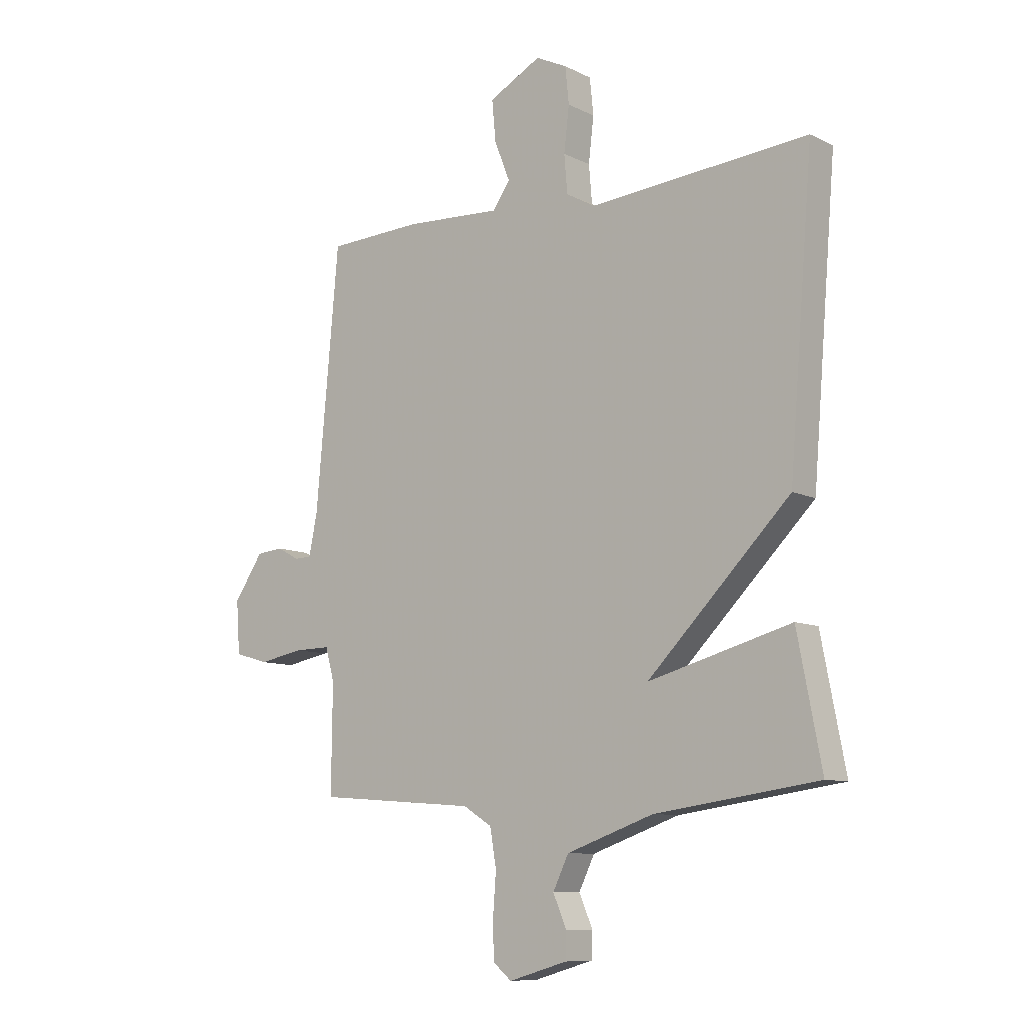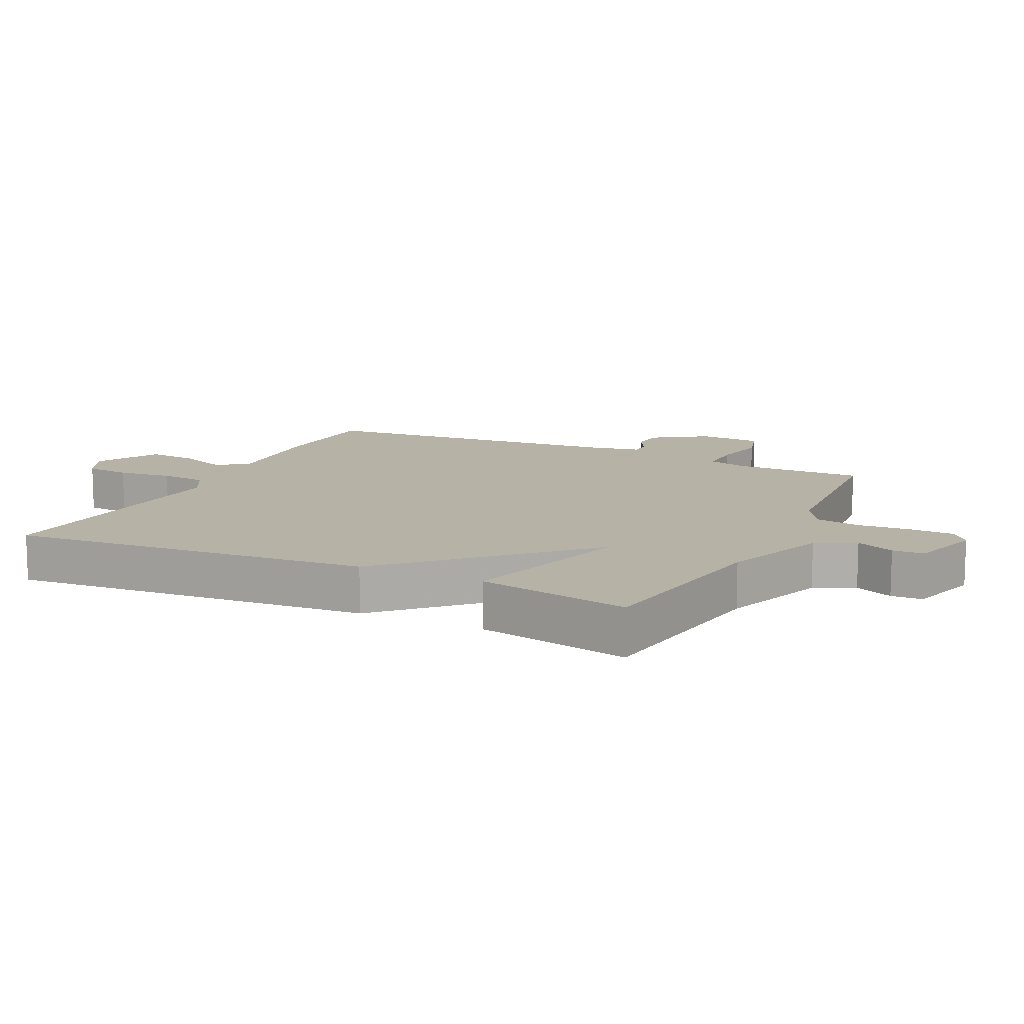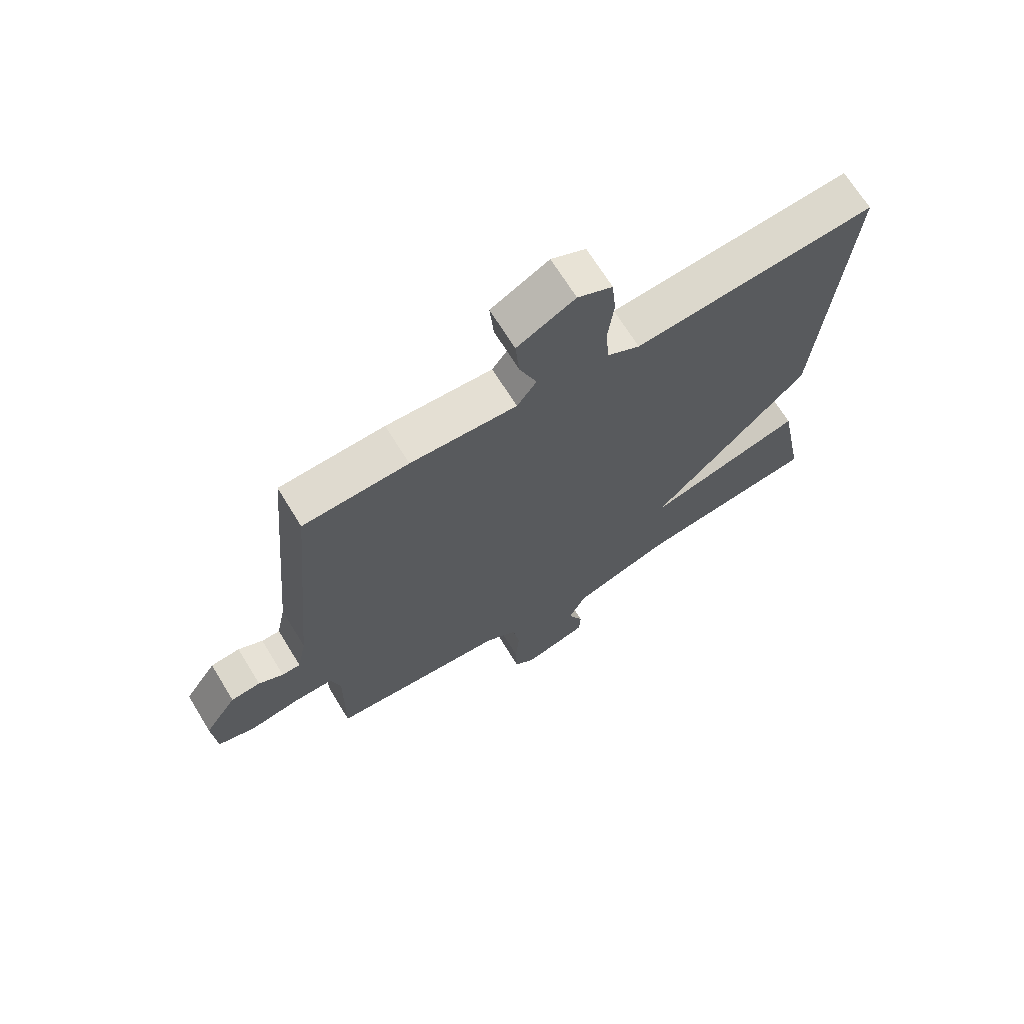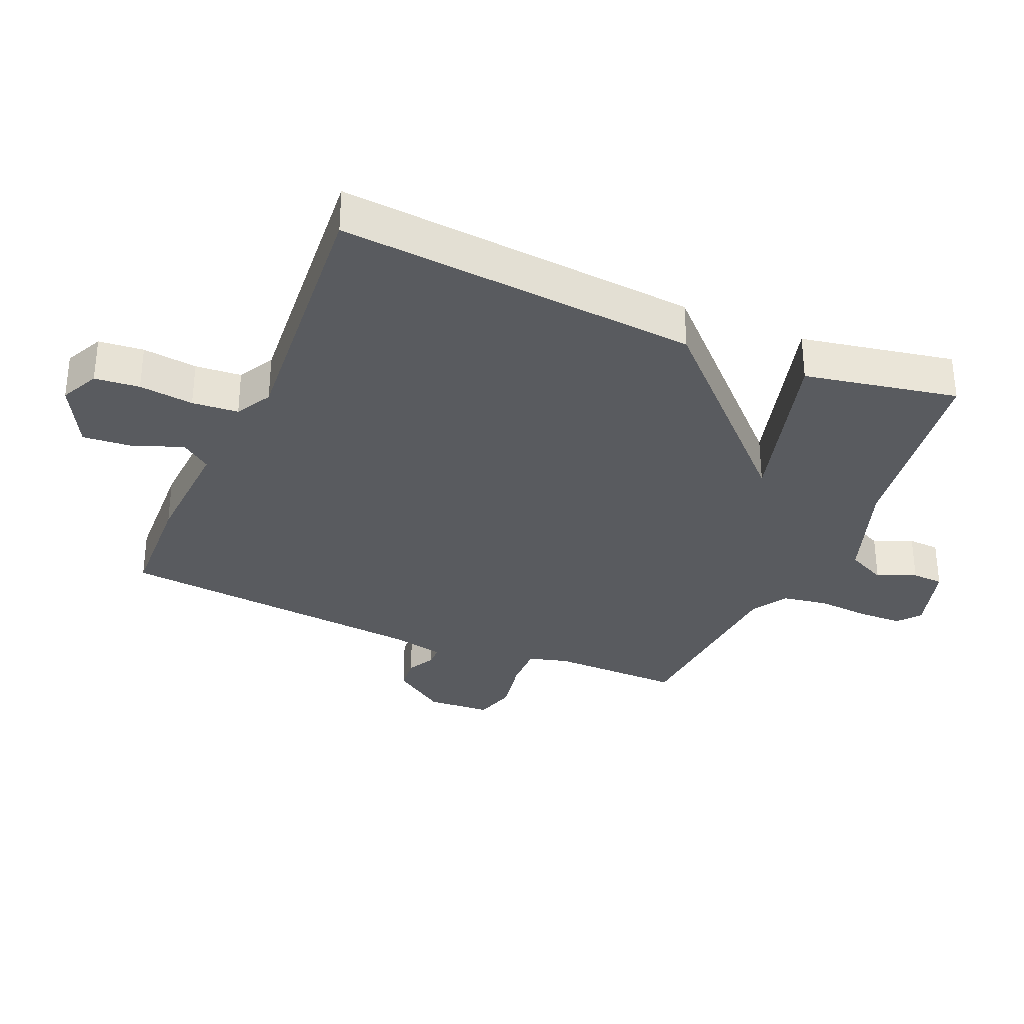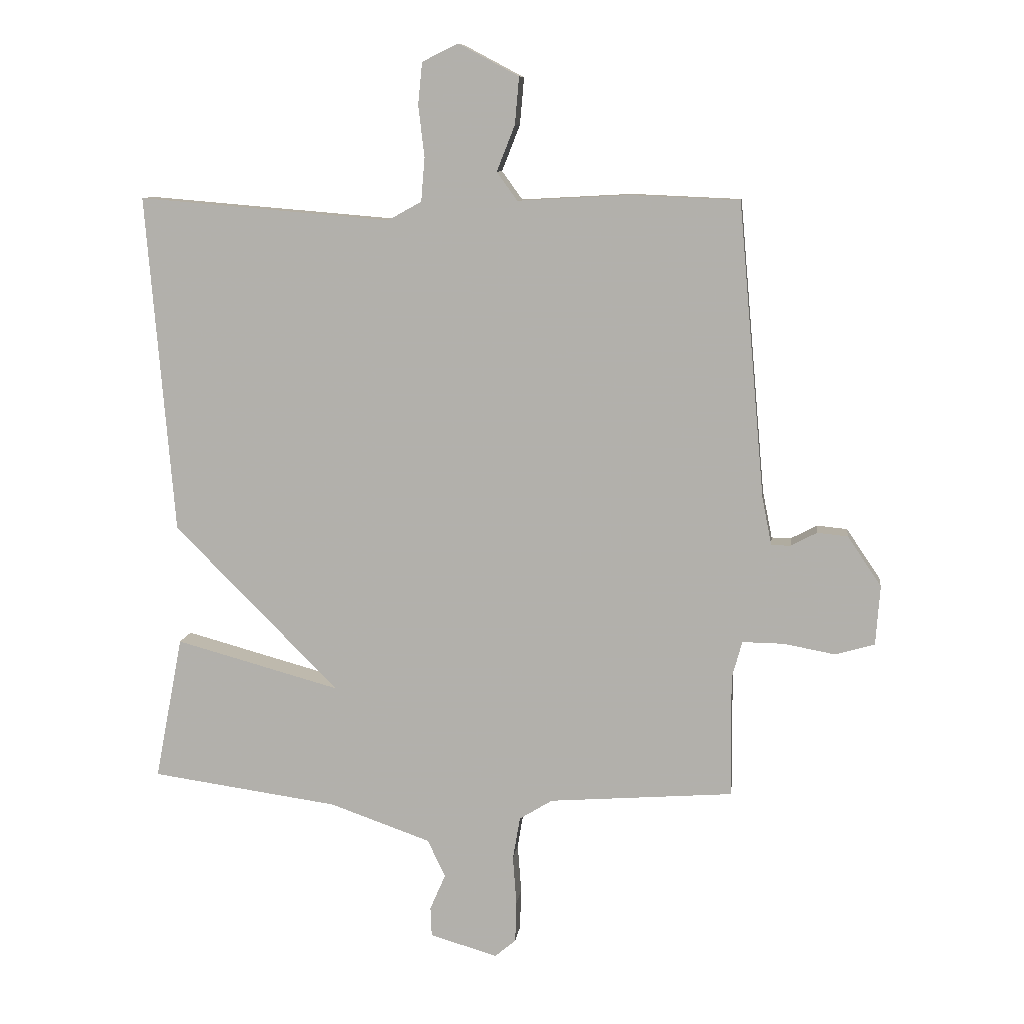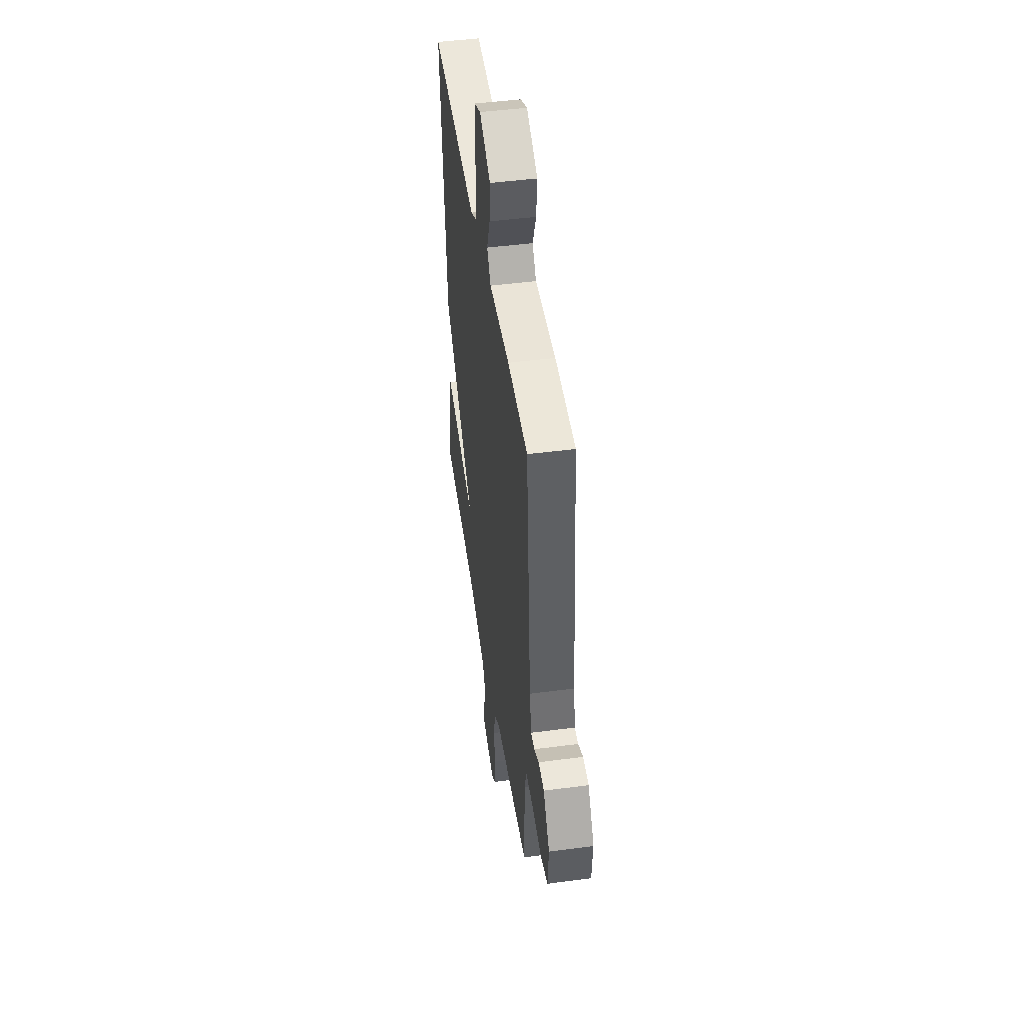
<metadata>
{"format":"obj","ext":"obj","renderer":"f3d","projection":"perspective","resolution":1024,"background":"white","views":[{"elev":-9.5,"azim":38.5,"up":"+Z"},{"elev":12.3,"azim":115.9,"up":"+Y"},{"elev":68.7,"azim":-31.5,"up":"+Z"},{"elev":-32.6,"azim":66.7,"up":"+Y"},{"elev":9.6,"azim":-173.0,"up":"+Z"},{"elev":47.0,"azim":-98.5,"up":"+Z"}]}
</metadata>
<code>
v 0.5 0.07 0.5
v 0.454 0.07 -0.061
v 0.181 0.07 -0.336
v 0.454 0.07 -0.261
v 0.5 0.07 -0.5
v 0.189 0.07 -0.544
v 0.022 0.07 -0.603
v -0.008 0.07 -0.665
v 0.018 0.07 -0.725
v 0.016 0.07 -0.774
v -0.096 0.07 -0.807
v -0.131 0.07 -0.778
v -0.133 0.07 -0.71
v -0.127 0.07 -0.628
v -0.139 0.07 -0.557
v -0.194 0.07 -0.523
v -0.5 0.07 -0.5
v -0.498 0.07 -0.297
v -0.515 0.07 -0.235
v -0.584 0.07 -0.236
v -0.67 0.07 -0.252
v -0.735 0.07 -0.233
v -0.742 0.07 -0.134
v -0.686 0.07 -0.051
v -0.635 0.07 -0.046
v -0.592 0.07 -0.069
v -0.56 0.07 -0.068
v -0.544 0.07 0.011
v -0.5 0.07 0.5
v -0.318 0.07 0.508
v -0.134 0.07 0.498
v -0.1 0.07 0.545
v -0.13 0.07 0.621
v -0.137 0.07 0.699
v -0.037 0.07 0.752
v 0.023 0.07 0.723
v 0.03 0.07 0.653
v 0.02 0.07 0.568
v 0.026 0.07 0.496
v 0.082 0.07 0.465
v 0.5 0 0.5
v 0.454 0 -0.061
v 0.181 0 -0.336
v 0.454 0 -0.261
v 0.5 0 -0.5
v 0.189 0 -0.544
v 0.022 0 -0.603
v -0.008 0 -0.665
v 0.018 0 -0.725
v 0.016 0 -0.774
v -0.096 0 -0.807
v -0.131 0 -0.778
v -0.133 0 -0.71
v -0.127 0 -0.628
v -0.139 0 -0.557
v -0.194 0 -0.523
v -0.5 0 -0.5
v -0.498 0 -0.297
v -0.515 0 -0.235
v -0.584 0 -0.236
v -0.67 0 -0.252
v -0.735 0 -0.233
v -0.742 0 -0.134
v -0.686 0 -0.051
v -0.635 0 -0.046
v -0.592 0 -0.069
v -0.56 0 -0.068
v -0.544 0 0.011
v -0.5 0 0.5
v -0.318 0 0.508
v -0.134 0 0.498
v -0.1 0 0.545
v -0.13 0 0.621
v -0.137 0 0.699
v -0.037 0 0.752
v 0.023 0 0.723
v 0.03 0 0.653
v 0.02 0 0.568
v 0.026 0 0.496
v 0.082 0 0.465
f 36 37 38
f 35 36 38
f 34 35 38
f 33 34 38
f 32 33 38
f 31 32 38 39
f 28 29 30 31
f 31 39 40
f 28 31 40
f 27 28 40
f 24 25 26
f 23 24 26
f 22 23 26
f 21 22 26
f 20 21 26
f 19 20 26 27
f 1 2 3
f 40 1 3
f 27 40 3
f 19 27 3
f 18 19 3
f 12 13 14
f 11 12 14
f 10 11 14
f 9 10 14
f 8 9 14
f 7 8 14 15
f 6 7 15 16
f 5 6 16
f 4 5 16
f 3 4 16
f 3 16 17 18
f 78 77 76
f 78 76 75
f 78 75 74
f 78 74 73
f 78 73 72
f 79 78 72 71
f 71 70 69 68
f 80 79 71
f 80 71 68
f 80 68 67
f 66 65 64
f 66 64 63
f 66 63 62
f 66 62 61
f 66 61 60
f 67 66 60 59
f 43 42 41
f 43 41 80
f 43 80 67
f 43 67 59
f 43 59 58
f 54 53 52
f 54 52 51
f 54 51 50
f 54 50 49
f 54 49 48
f 55 54 48 47
f 56 55 47 46
f 56 46 45
f 56 45 44
f 56 44 43
f 58 57 56 43
f 1 41 42 2
f 2 42 43 3
f 3 43 44 4
f 4 44 45 5
f 5 45 46 6
f 6 46 47 7
f 7 47 48 8
f 8 48 49 9
f 9 49 50 10
f 10 50 51 11
f 11 51 52 12
f 12 52 53 13
f 13 53 54 14
f 14 54 55 15
f 15 55 56 16
f 16 56 57 17
f 17 57 58 18
f 18 58 59 19
f 19 59 60 20
f 20 60 61 21
f 21 61 62 22
f 22 62 63 23
f 23 63 64 24
f 24 64 65 25
f 25 65 66 26
f 26 66 67 27
f 27 67 68 28
f 28 68 69 29
f 29 69 70 30
f 30 70 71 31
f 31 71 72 32
f 32 72 73 33
f 33 73 74 34
f 34 74 75 35
f 35 75 76 36
f 36 76 77 37
f 37 77 78 38
f 38 78 79 39
f 39 79 80 40
f 40 80 41 1

</code>
